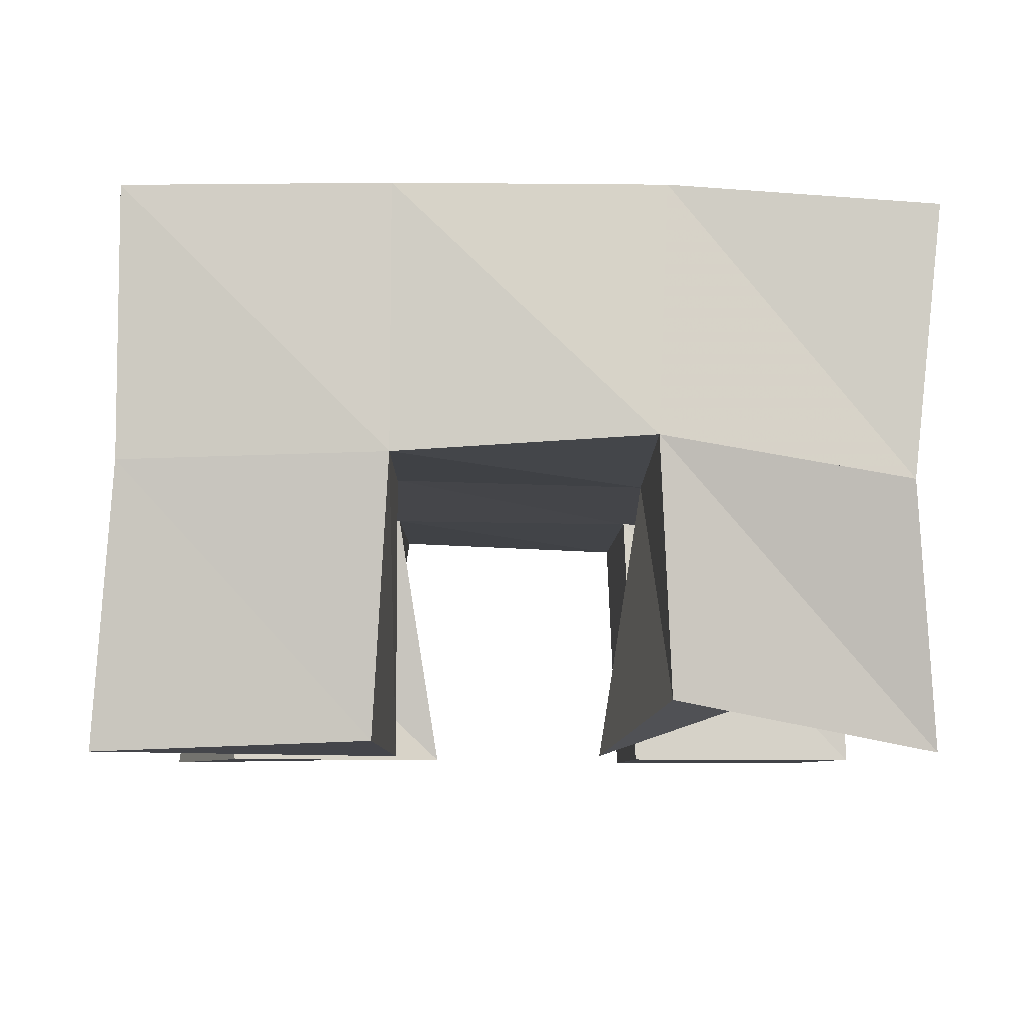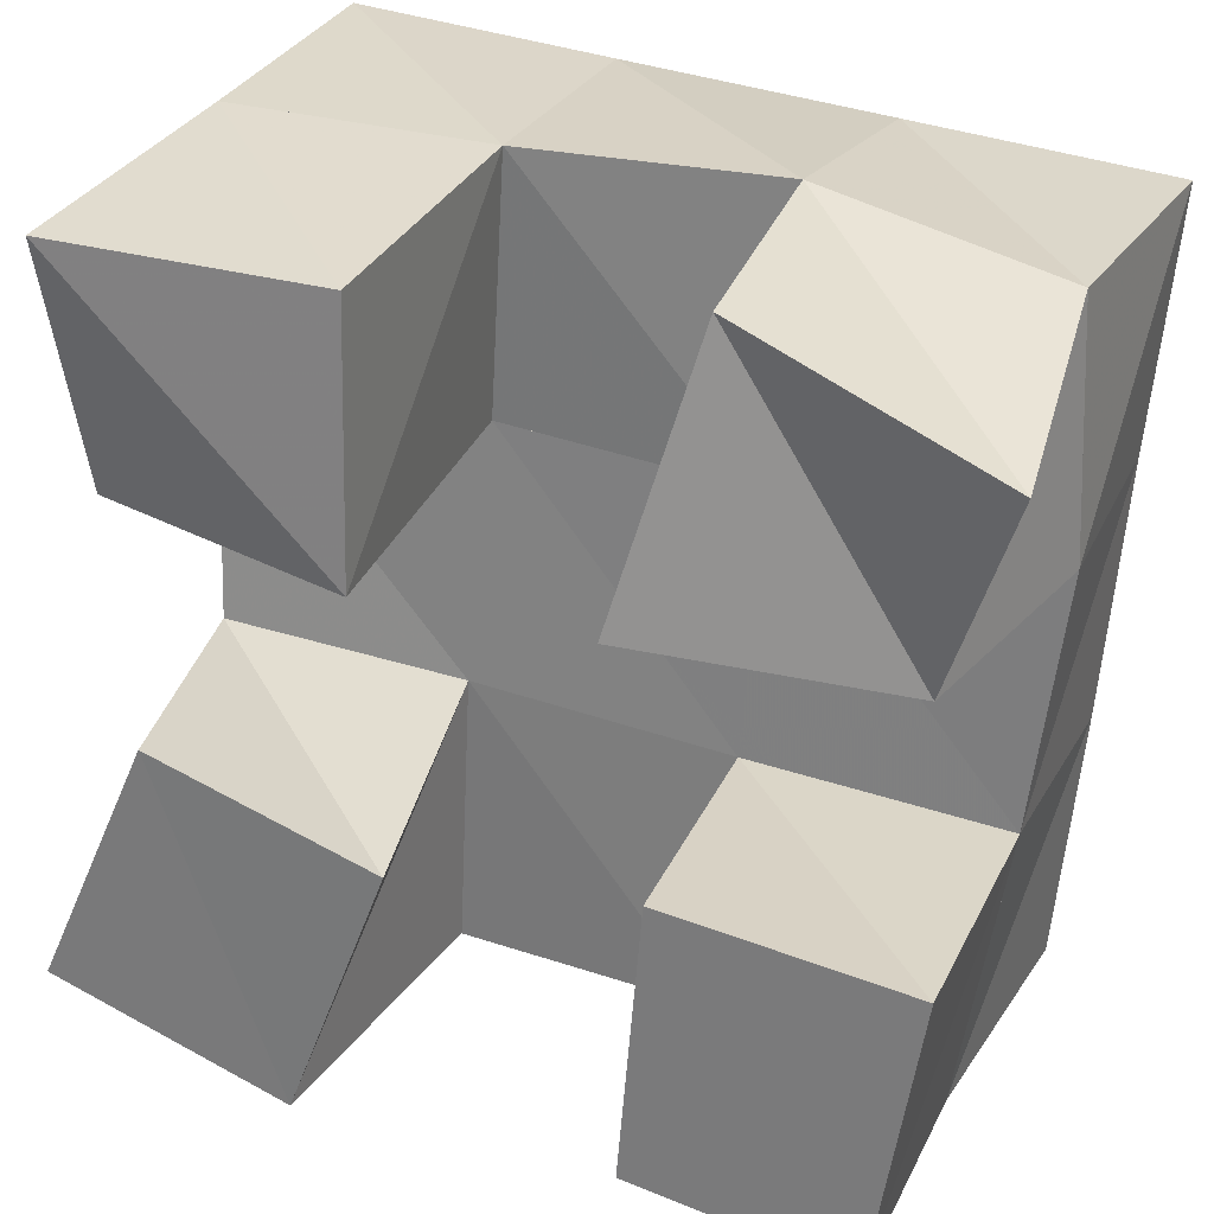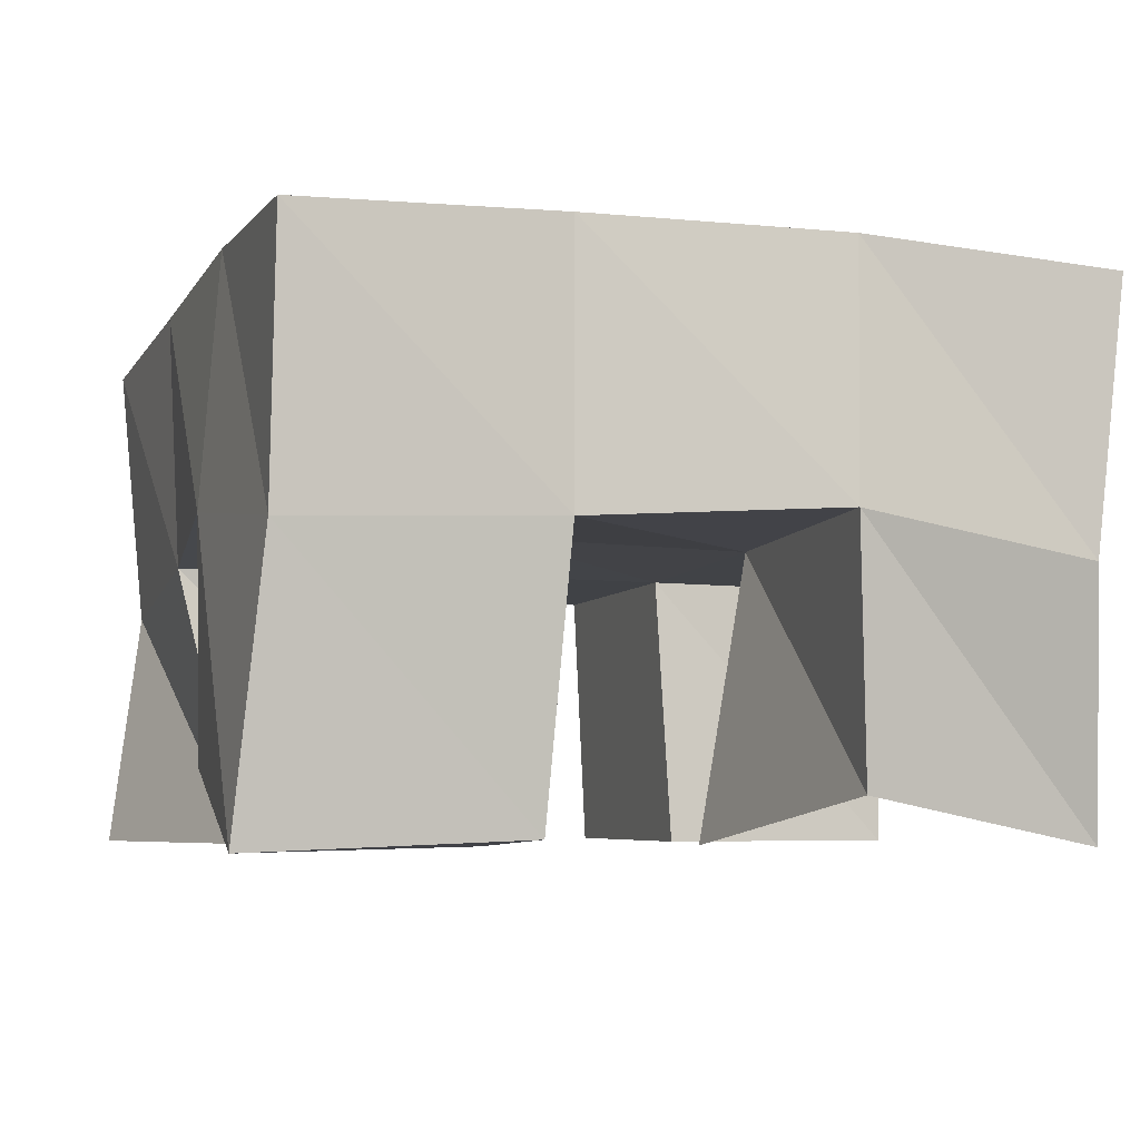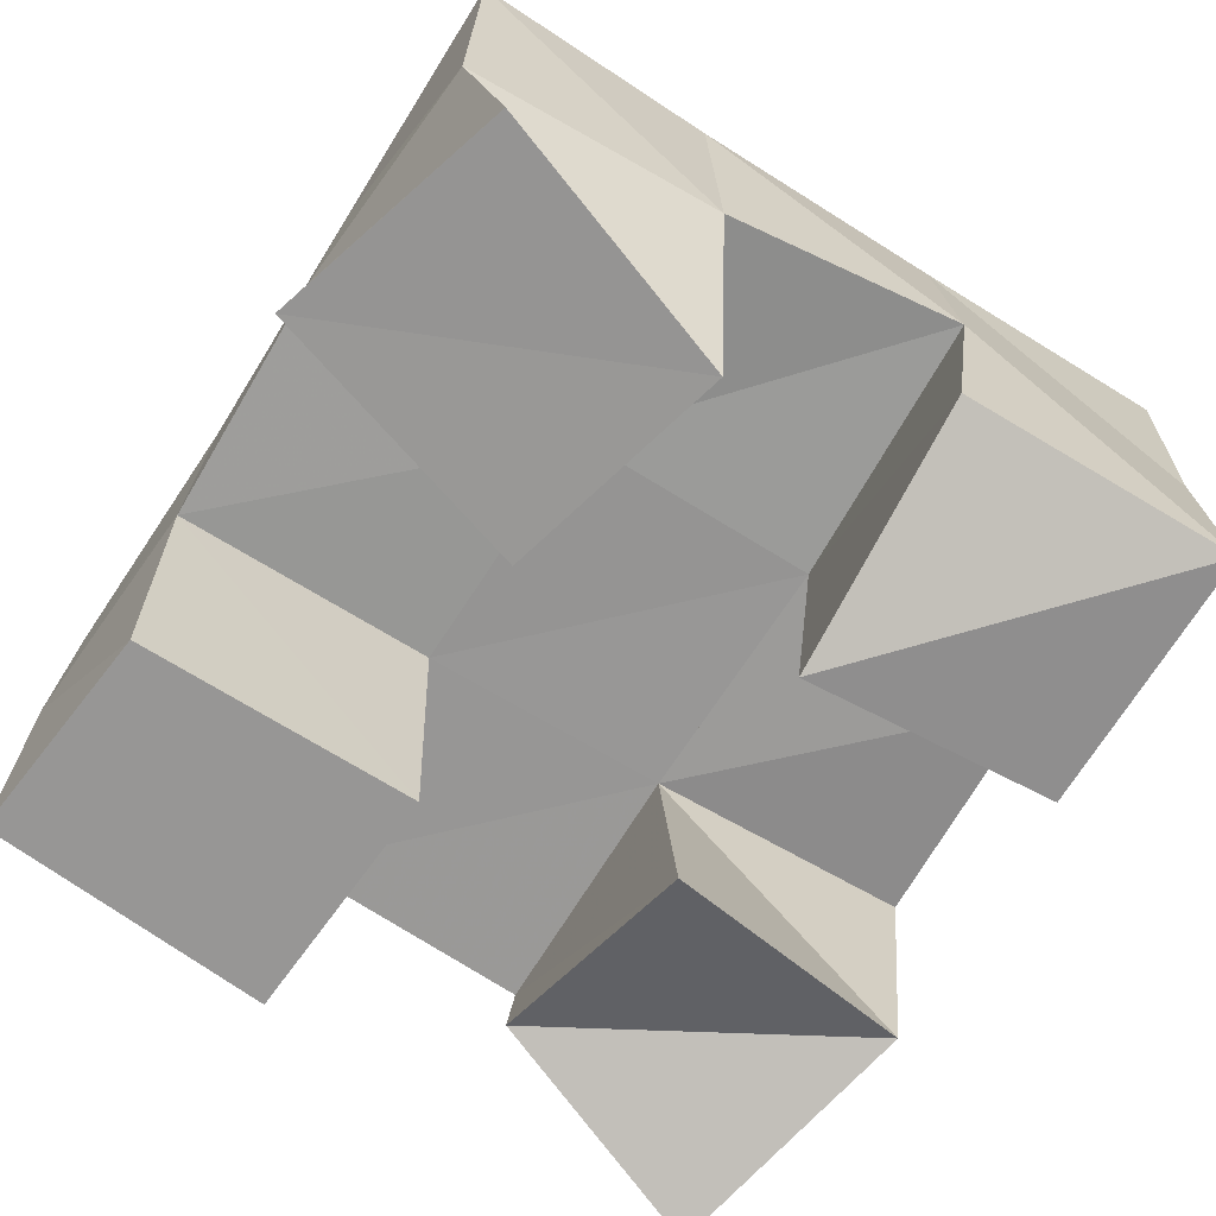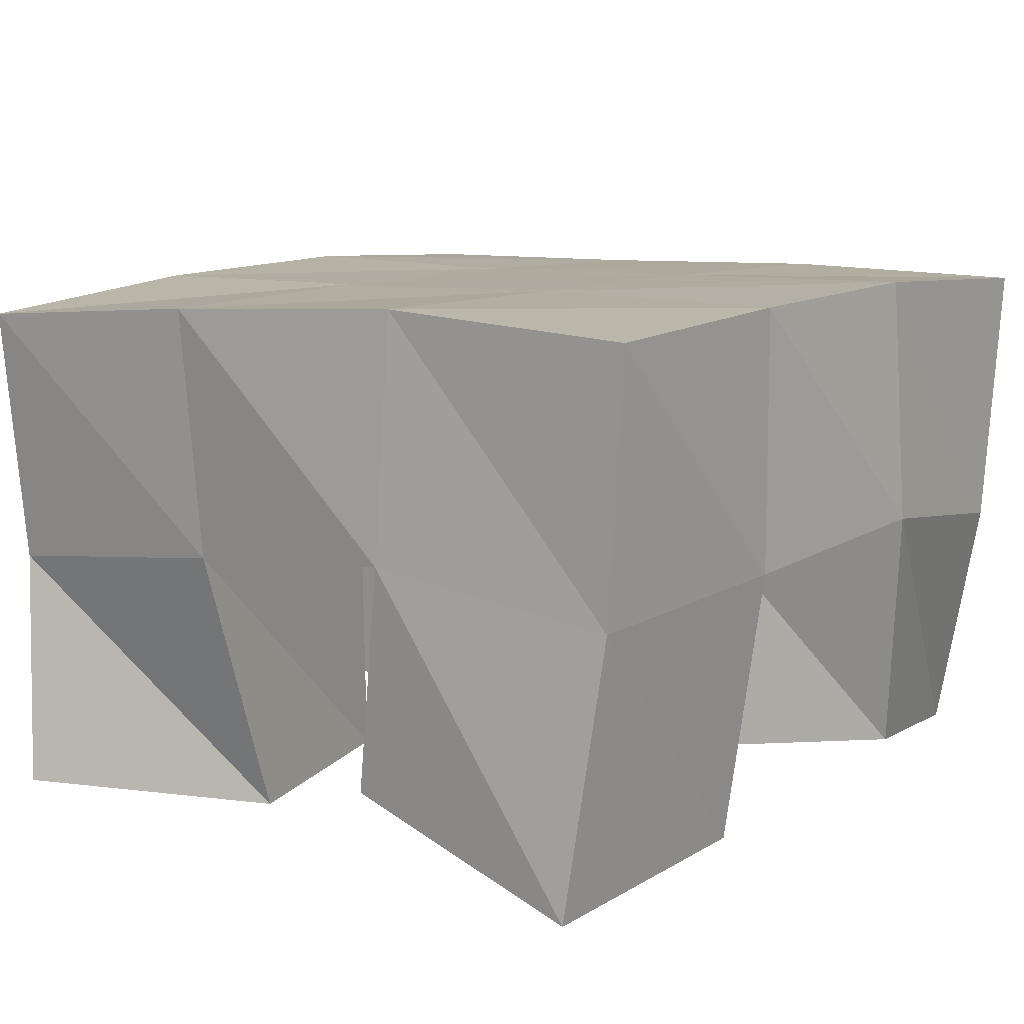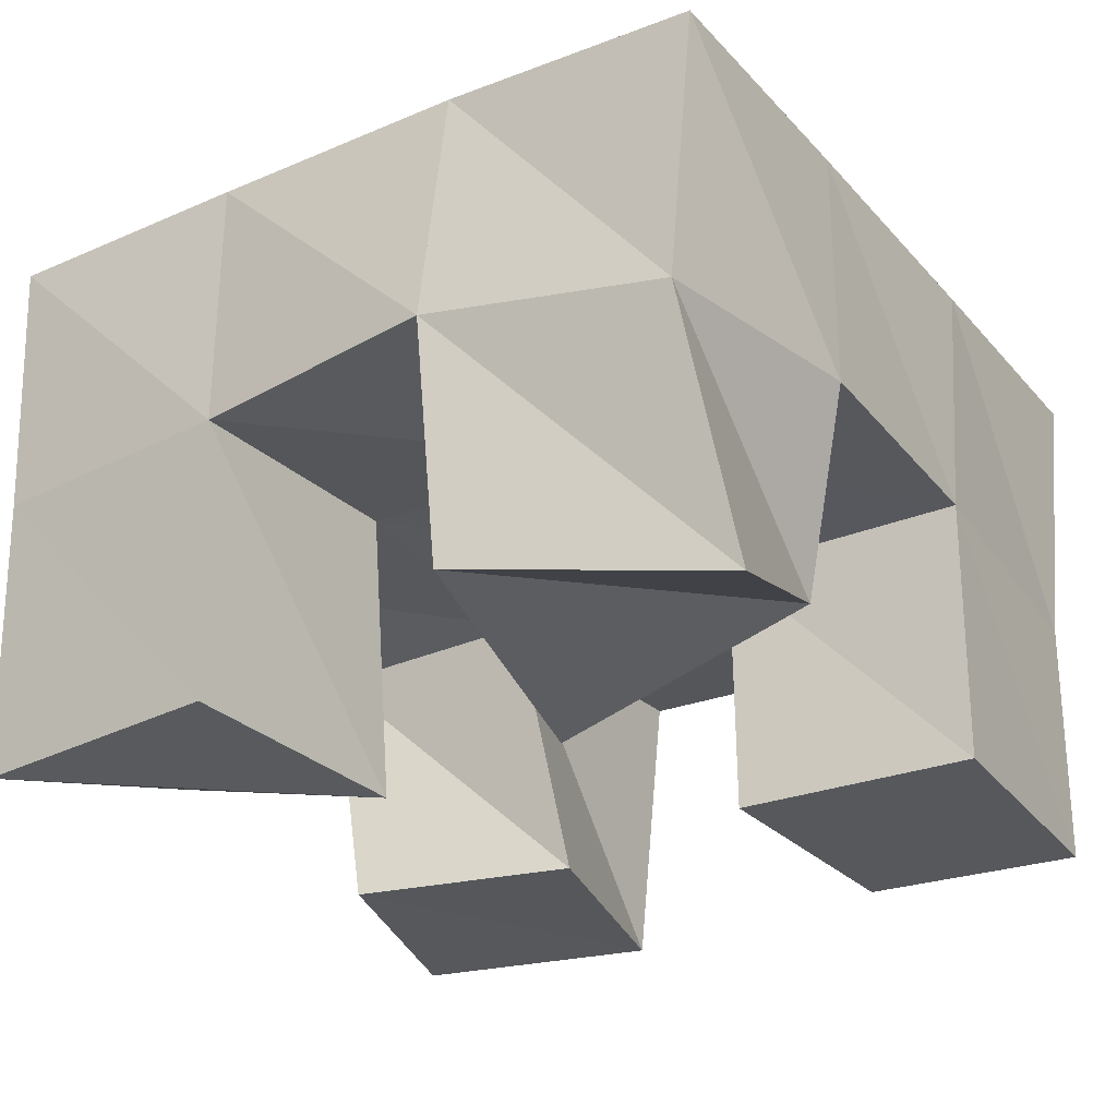
<metadata>
{"format":"obj","ext":"obj","renderer":"f3d","projection":"perspective","resolution":1024,"background":"white","views":[{"elev":-7.0,"azim":2.9,"up":"+Y"},{"elev":27.7,"azim":21.1,"up":"+Z"},{"elev":-5.1,"azim":-13.7,"up":"+Y"},{"elev":-68.0,"azim":-117.7,"up":"+Y"},{"elev":11.8,"azim":-49.2,"up":"+Y"},{"elev":-27.7,"azim":38.1,"up":"+Y"}]}
</metadata>
<code>
v 0.4918 0.1 0.1157
v 0.4983 0.1463 0.1092
v 0.537 0.1009 0.09872
v 0.5459 0.154 0.1027
v 0.5136 0.1 0.1647
v 0.5012 0.1528 0.1605
v 0.5569 0.1 0.15
v 0.5489 0.1532 0.157
v 0.5939 0.1 0.2
v 0.6027 0.1545 0.2019
v 0.6416 0.1164 0.1911
v 0.6546 0.1529 0.1984
v 0.608 0.1092 0.2515
v 0.6059 0.1571 0.2551
v 0.6573 0.1 0.2348
v 0.653 0.1498 0.2466
v 0.5016 0.1138 0.2025
v 0.5002 0.1585 0.2084
v 0.5526 0.1 0.2
v 0.5533 0.1556 0.2065
v 0.5017 0.1 0.2518
v 0.5067 0.153 0.2573
v 0.5531 0.1019 0.2496
v 0.5567 0.1544 0.2554
v 0.597 0.1 0.1011
v 0.5947 0.1519 0.1002
v 0.6392 0.1 0.0934
v 0.6398 0.1489 0.09378
v 0.6014 0.1 0.1553
v 0.599 0.1527 0.1524
v 0.6482 0.1 0.1489
v 0.6485 0.152 0.1486
v 0.4936 0.1976 0.1086
v 0.5447 0.2012 0.1049
v 0.4992 0.202 0.1575
v 0.5493 0.2023 0.1542
v 0.5039 0.2054 0.2089
v 0.5534 0.2043 0.205
v 0.5073 0.2035 0.2602
v 0.5568 0.2046 0.2552
v 0.5954 0.2016 0.1013
v 0.5998 0.2015 0.1505
v 0.6038 0.2032 0.2008
v 0.6078 0.2048 0.2505
v 0.6455 0.1981 0.09571
v 0.65 0.1994 0.1457
v 0.6538 0.2015 0.1971
v 0.6584 0.2014 0.247
f 1 2 4
f 3 1 4
f 2 6 8
f 4 2 8
f 6 5 7
f 8 6 7
f 5 1 3
f 7 5 3
f 8 7 3
f 4 8 3
f 2 1 5
f 6 2 5
f 9 10 12
f 11 9 12
f 10 14 16
f 12 10 16
f 14 13 15
f 16 14 15
f 13 9 11
f 15 13 11
f 16 15 11
f 12 16 11
f 10 9 13
f 14 10 13
f 17 18 20
f 19 17 20
f 18 22 24
f 20 18 24
f 22 21 23
f 24 22 23
f 21 17 19
f 23 21 19
f 24 23 19
f 20 24 19
f 18 17 21
f 22 18 21
f 25 26 28
f 27 25 28
f 26 30 32
f 28 26 32
f 30 29 31
f 32 30 31
f 29 25 27
f 31 29 27
f 32 31 27
f 28 32 27
f 26 25 29
f 30 26 29
f 2 33 34
f 4 2 34
f 33 35 36
f 34 33 36
f 35 6 8
f 36 35 8
f 6 2 4
f 8 6 4
f 36 8 4
f 34 36 4
f 33 2 6
f 35 33 6
f 6 35 36
f 8 6 36
f 35 37 38
f 36 35 38
f 37 18 20
f 38 37 20
f 18 6 8
f 20 18 8
f 38 20 8
f 36 38 8
f 35 6 18
f 37 35 18
f 18 37 38
f 20 18 38
f 37 39 40
f 38 37 40
f 39 22 24
f 40 39 24
f 22 18 20
f 24 22 20
f 40 24 20
f 38 40 20
f 37 18 22
f 39 37 22
f 4 34 41
f 26 4 41
f 34 36 42
f 41 34 42
f 36 8 30
f 42 36 30
f 8 4 26
f 30 8 26
f 42 30 26
f 41 42 26
f 34 4 8
f 36 34 8
f 8 36 42
f 30 8 42
f 36 38 43
f 42 36 43
f 38 20 10
f 43 38 10
f 20 8 30
f 10 20 30
f 43 10 30
f 42 43 30
f 36 8 20
f 38 36 20
f 20 38 43
f 10 20 43
f 38 40 44
f 43 38 44
f 40 24 14
f 44 40 14
f 24 20 10
f 14 24 10
f 44 14 10
f 43 44 10
f 38 20 24
f 40 38 24
f 26 41 45
f 28 26 45
f 41 42 46
f 45 41 46
f 42 30 32
f 46 42 32
f 30 26 28
f 32 30 28
f 46 32 28
f 45 46 28
f 41 26 30
f 42 41 30
f 30 42 46
f 32 30 46
f 42 43 47
f 46 42 47
f 43 10 12
f 47 43 12
f 10 30 32
f 12 10 32
f 47 12 32
f 46 47 32
f 42 30 10
f 43 42 10
f 10 43 47
f 12 10 47
f 43 44 48
f 47 43 48
f 44 14 16
f 48 44 16
f 14 10 12
f 16 14 12
f 48 16 12
f 47 48 12
f 43 10 14
f 44 43 14

</code>
